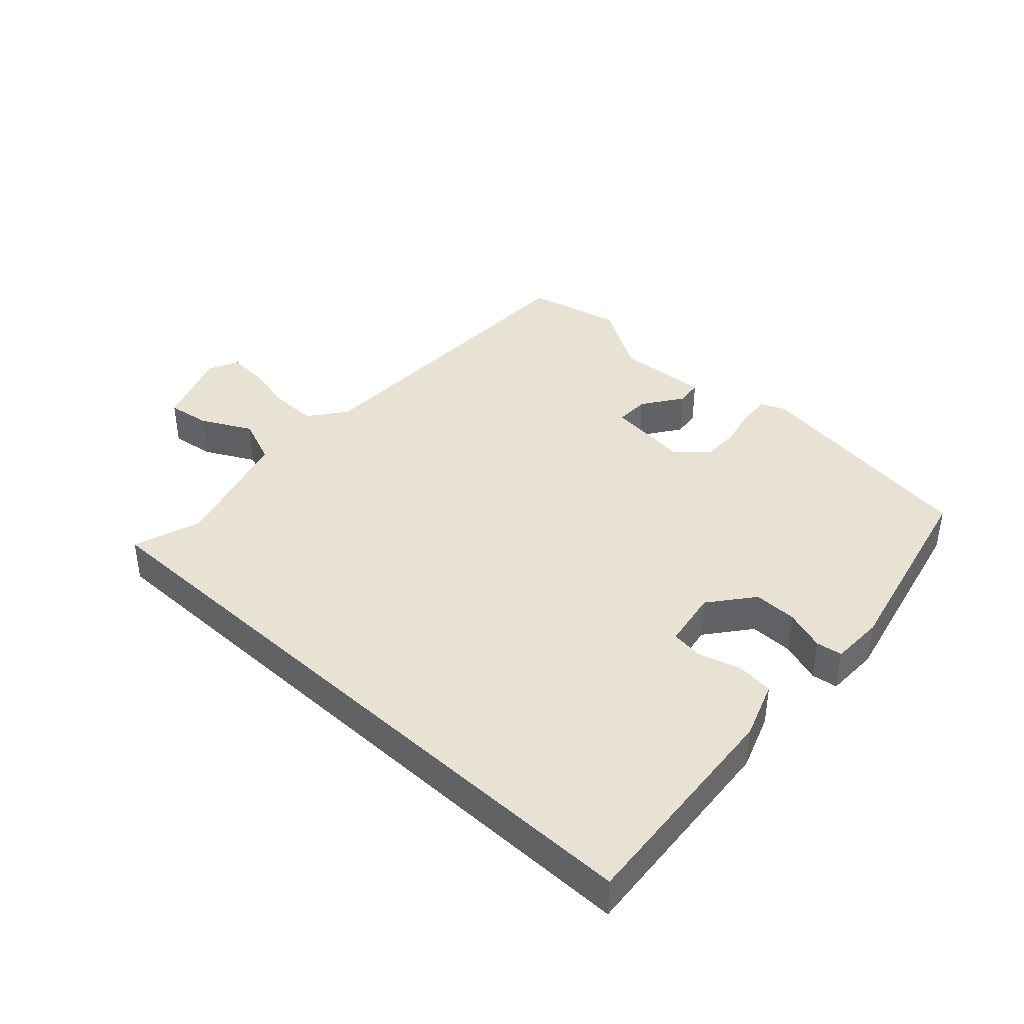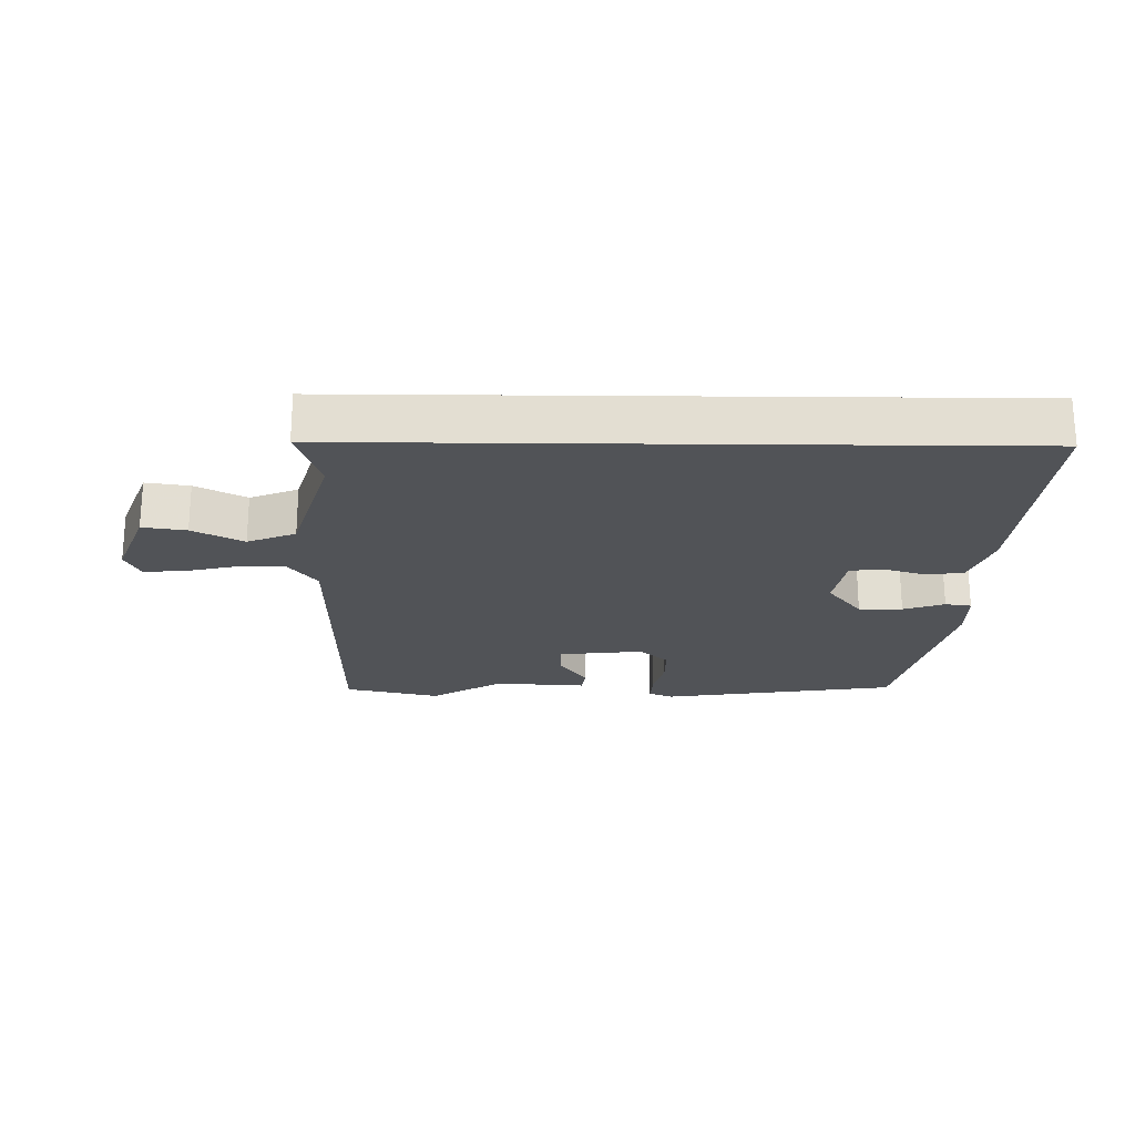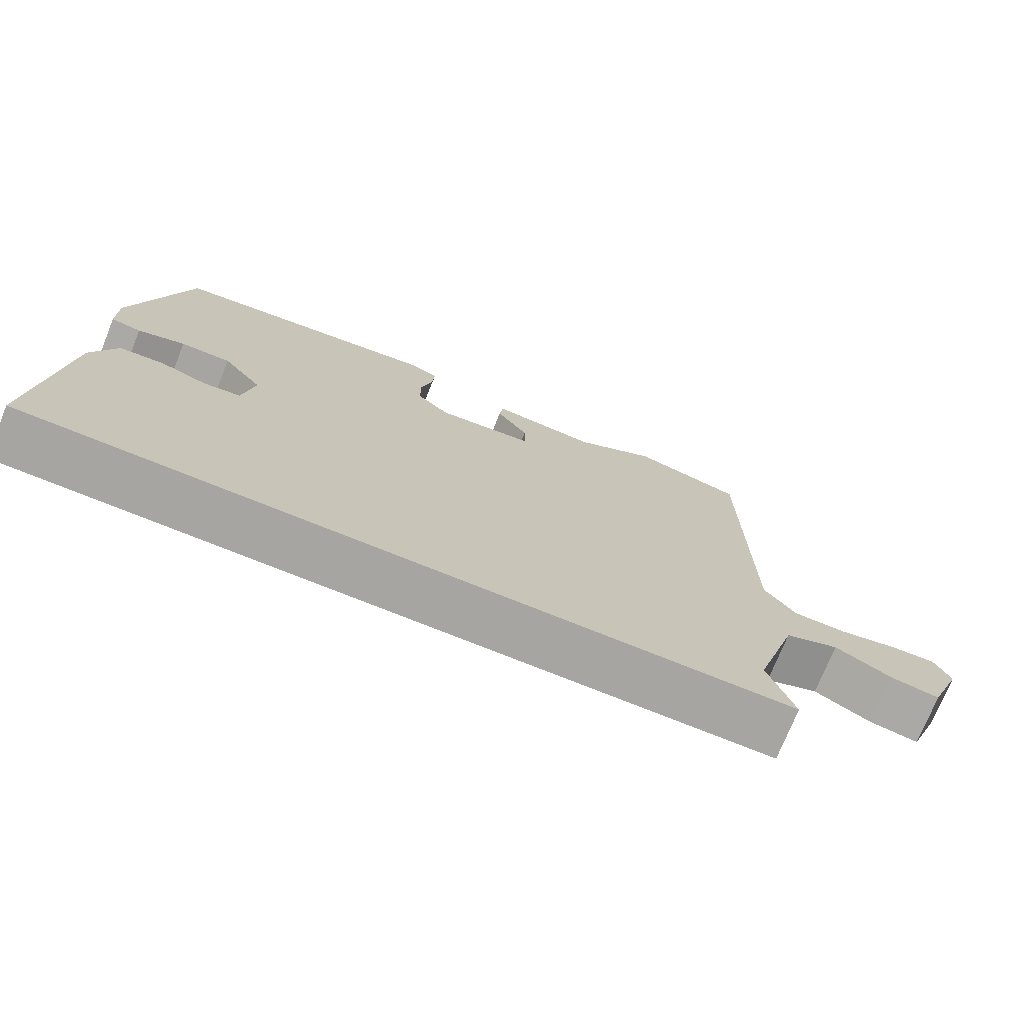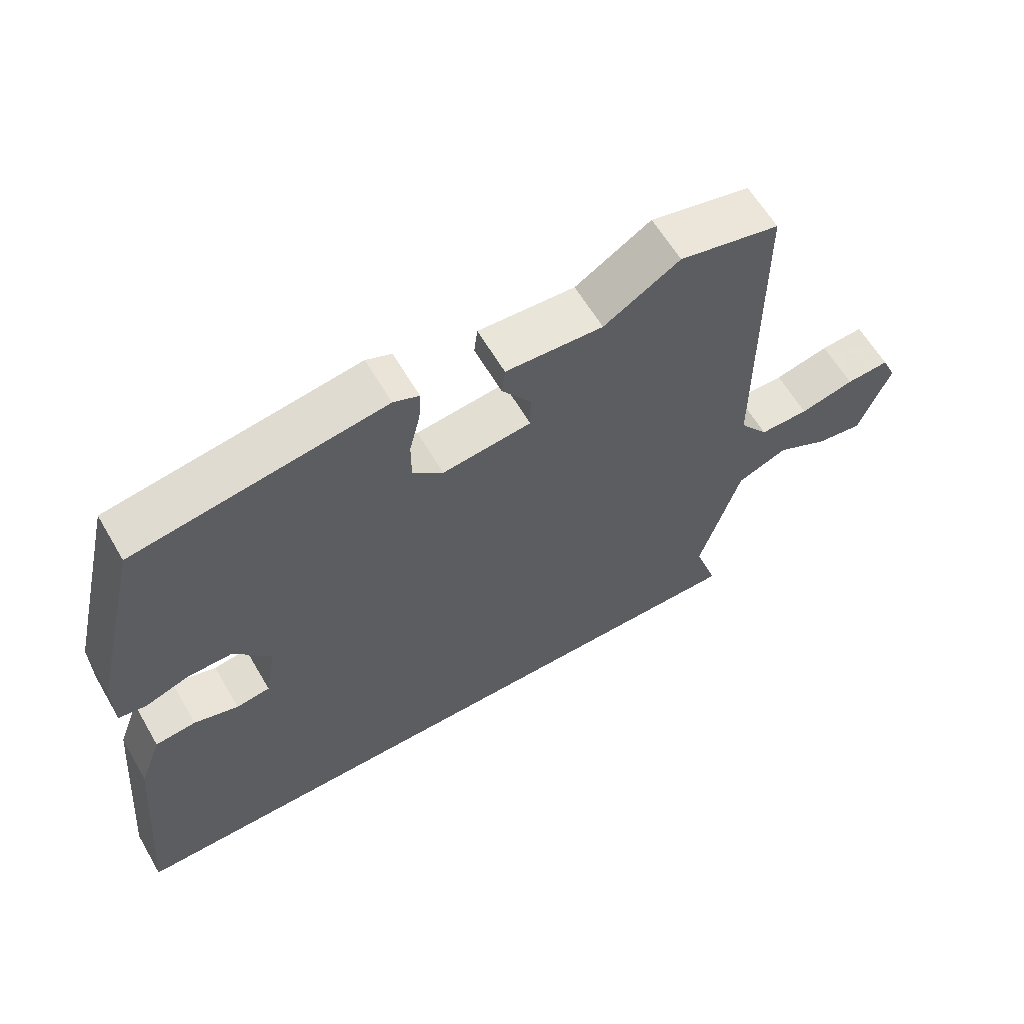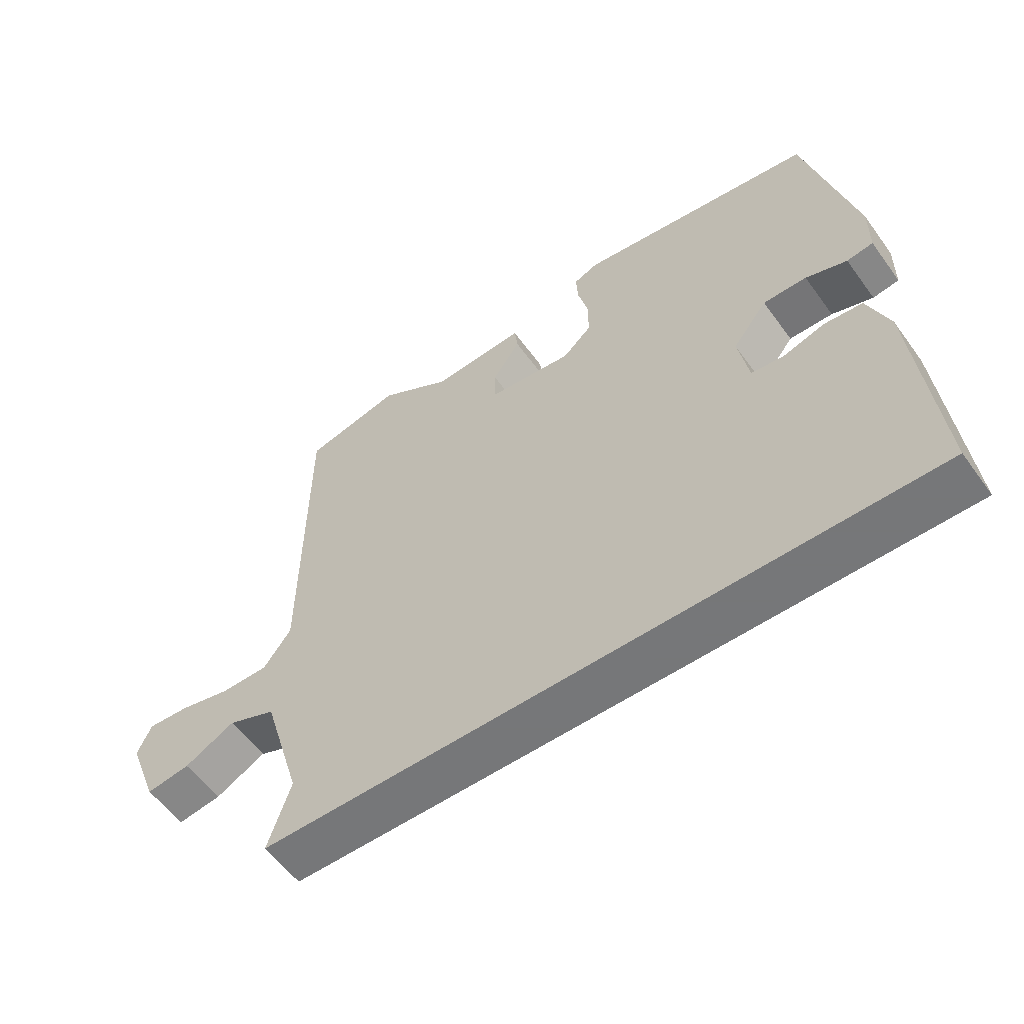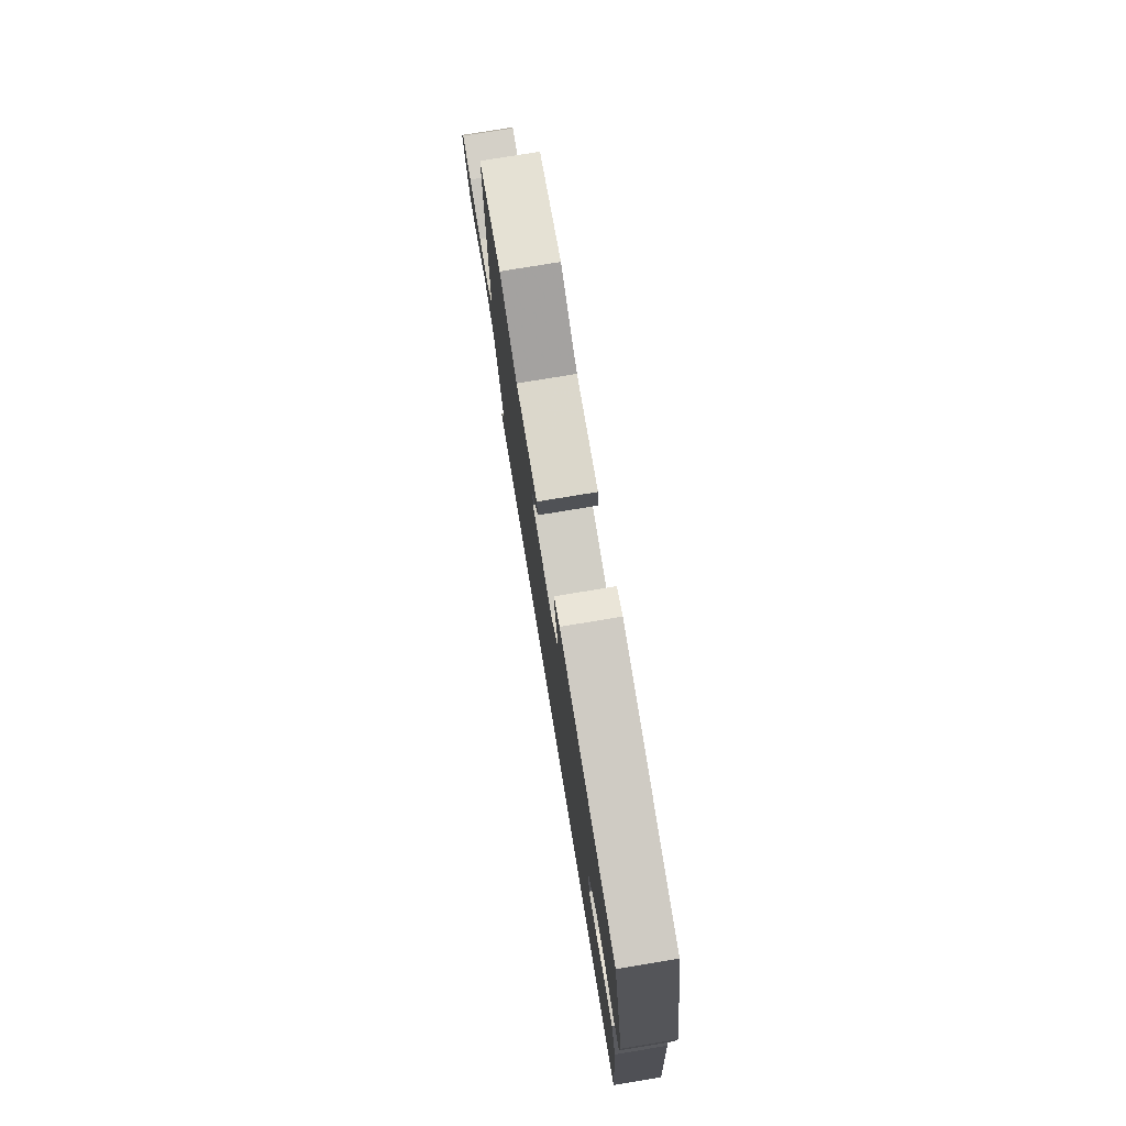
<metadata>
{"format":"obj","ext":"obj","renderer":"f3d","projection":"perspective","resolution":1024,"background":"white","views":[{"elev":39.8,"azim":-137.0,"up":"+Y"},{"elev":-22.2,"azim":179.3,"up":"+Y"},{"elev":-73.9,"azim":-22.0,"up":"+Z"},{"elev":61.7,"azim":-30.3,"up":"+Z"},{"elev":-57.1,"azim":-144.4,"up":"+Z"},{"elev":76.8,"azim":-99.4,"up":"+Z"}]}
</metadata>
<code>
v -0.51 0.07 -0.5
v -0.478 0.07 -0.146
v -0.445 0.07 -0.057
v -0.385 0.07 -0.051
v -0.32 0.07 -0.071
v -0.27 0.07 -0.064
v -0.254 0.07 0.027
v -0.308 0.07 0.096
v -0.376 0.07 0.095
v -0.44 0.07 0.073
v -0.481 0.07 0.079
v -0.482 0.07 0.162
v -0.408 0.07 0.472
v -0.038 0.07 0.527
v 0 0.07 0.511
v -0.003 0.07 0.462
v -0.019 0.07 0.397
v -0.019 0.07 0.336
v 0.026 0.07 0.295
v 0.158 0.07 0.31
v 0.158 0.07 0.364
v 0.115 0.07 0.427
v 0.12 0.07 0.469
v 0.264 0.07 0.46
v 0.376 0.07 0.528
v 0.525 0.07 0.494
v 0.528 0.07 -0.012
v 0.571 0.07 -0.07
v 0.644 0.07 -0.07
v 0.725 0.07 -0.051
v 0.789 0.07 -0.047
v 0.811 0.07 -0.095
v 0.764 0.07 -0.216
v 0.696 0.07 -0.206
v 0.618 0.07 -0.165
v 0.543 0.07 -0.195
v 0.483 0.07 -0.394
v 0.518 0.07 -0.5
v -0.51 0 -0.5
v -0.478 0 -0.146
v -0.445 0 -0.057
v -0.385 0 -0.051
v -0.32 0 -0.071
v -0.27 0 -0.064
v -0.254 0 0.027
v -0.308 0 0.096
v -0.376 0 0.095
v -0.44 0 0.073
v -0.481 0 0.079
v -0.482 0 0.162
v -0.408 0 0.472
v -0.038 0 0.527
v 0 0 0.511
v -0.003 0 0.462
v -0.019 0 0.397
v -0.019 0 0.336
v 0.026 0 0.295
v 0.158 0 0.31
v 0.158 0 0.364
v 0.115 0 0.427
v 0.12 0 0.469
v 0.264 0 0.46
v 0.376 0 0.528
v 0.525 0 0.494
v 0.528 0 -0.012
v 0.571 0 -0.07
v 0.644 0 -0.07
v 0.725 0 -0.051
v 0.789 0 -0.047
v 0.811 0 -0.095
v 0.764 0 -0.216
v 0.696 0 -0.206
v 0.618 0 -0.165
v 0.543 0 -0.195
v 0.483 0 -0.394
v 0.518 0 -0.5
f 3 4 5
f 2 3 5
f 1 2 5
f 38 1 5
f 37 38 5
f 36 37 5 6
f 35 36 6 7
f 33 34 35
f 32 33 35
f 31 32 35
f 30 31 35
f 29 30 35
f 28 29 35
f 35 7 8
f 28 35 8
f 27 28 8
f 24 25 26 27
f 23 24 27
f 22 23 27
f 21 22 27
f 20 21 27
f 19 20 27 8
f 18 19 8 9
f 12 13 14
f 11 12 14
f 10 11 14
f 9 10 14
f 18 9 14
f 17 18 14
f 14 15 16 17
f 43 42 41
f 43 41 40
f 43 40 39
f 43 39 76
f 43 76 75
f 44 43 75 74
f 45 44 74 73
f 73 72 71
f 73 71 70
f 73 70 69
f 73 69 68
f 73 68 67
f 73 67 66
f 46 45 73
f 46 73 66
f 46 66 65
f 65 64 63 62
f 65 62 61
f 65 61 60
f 65 60 59
f 65 59 58
f 46 65 58 57
f 47 46 57 56
f 52 51 50
f 52 50 49
f 52 49 48
f 52 48 47
f 52 47 56
f 52 56 55
f 55 54 53 52
f 1 39 40 2
f 2 40 41 3
f 3 41 42 4
f 4 42 43 5
f 5 43 44 6
f 6 44 45 7
f 7 45 46 8
f 8 46 47 9
f 9 47 48 10
f 10 48 49 11
f 11 49 50 12
f 12 50 51 13
f 13 51 52 14
f 14 52 53 15
f 15 53 54 16
f 16 54 55 17
f 17 55 56 18
f 18 56 57 19
f 19 57 58 20
f 20 58 59 21
f 21 59 60 22
f 22 60 61 23
f 23 61 62 24
f 24 62 63 25
f 25 63 64 26
f 26 64 65 27
f 27 65 66 28
f 28 66 67 29
f 29 67 68 30
f 30 68 69 31
f 31 69 70 32
f 32 70 71 33
f 33 71 72 34
f 34 72 73 35
f 35 73 74 36
f 36 74 75 37
f 37 75 76 38
f 38 76 39 1

</code>
